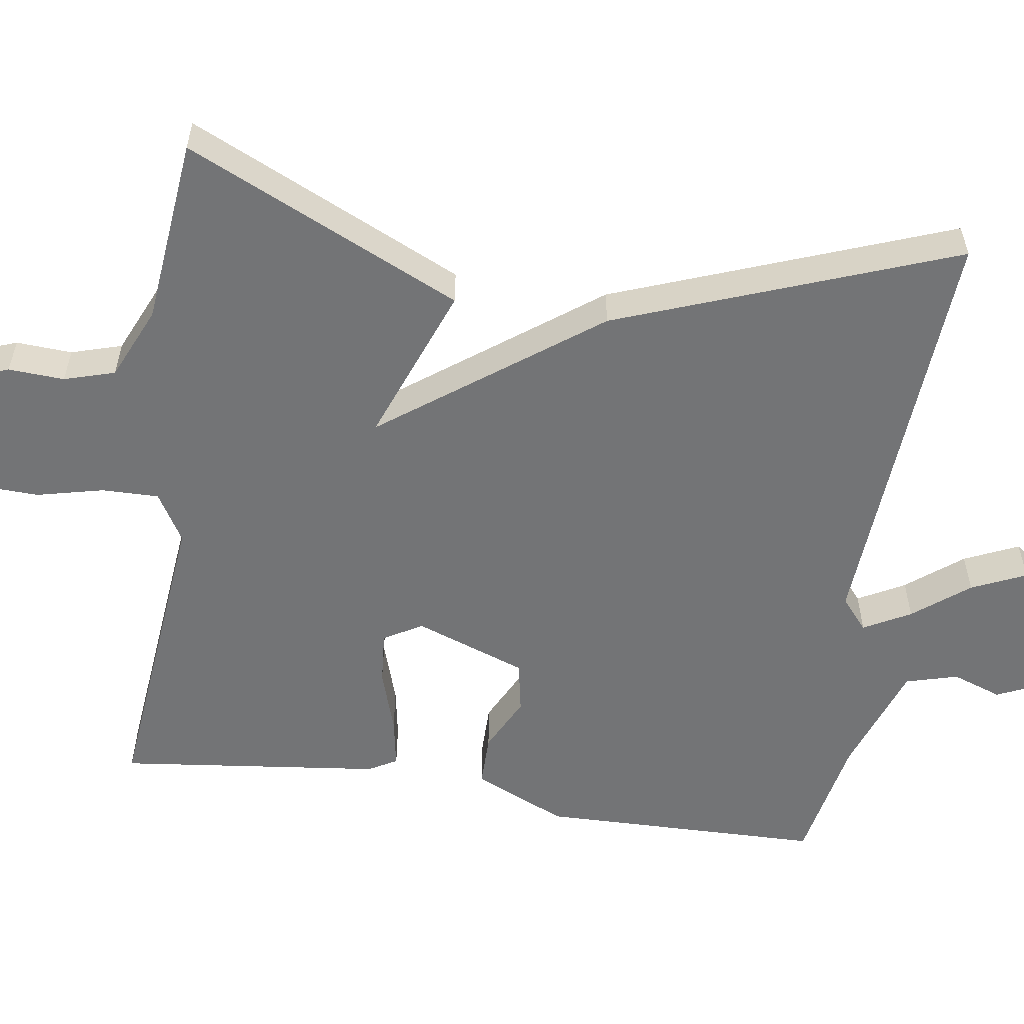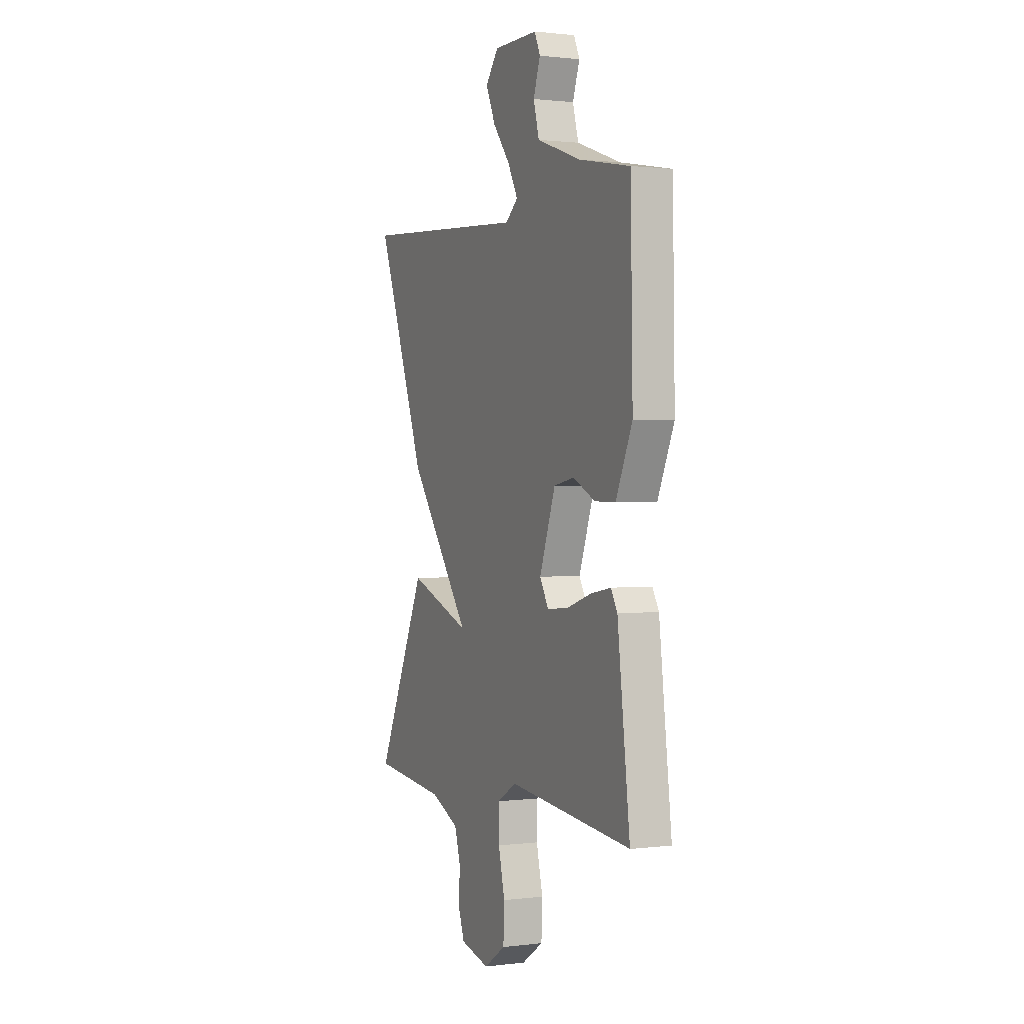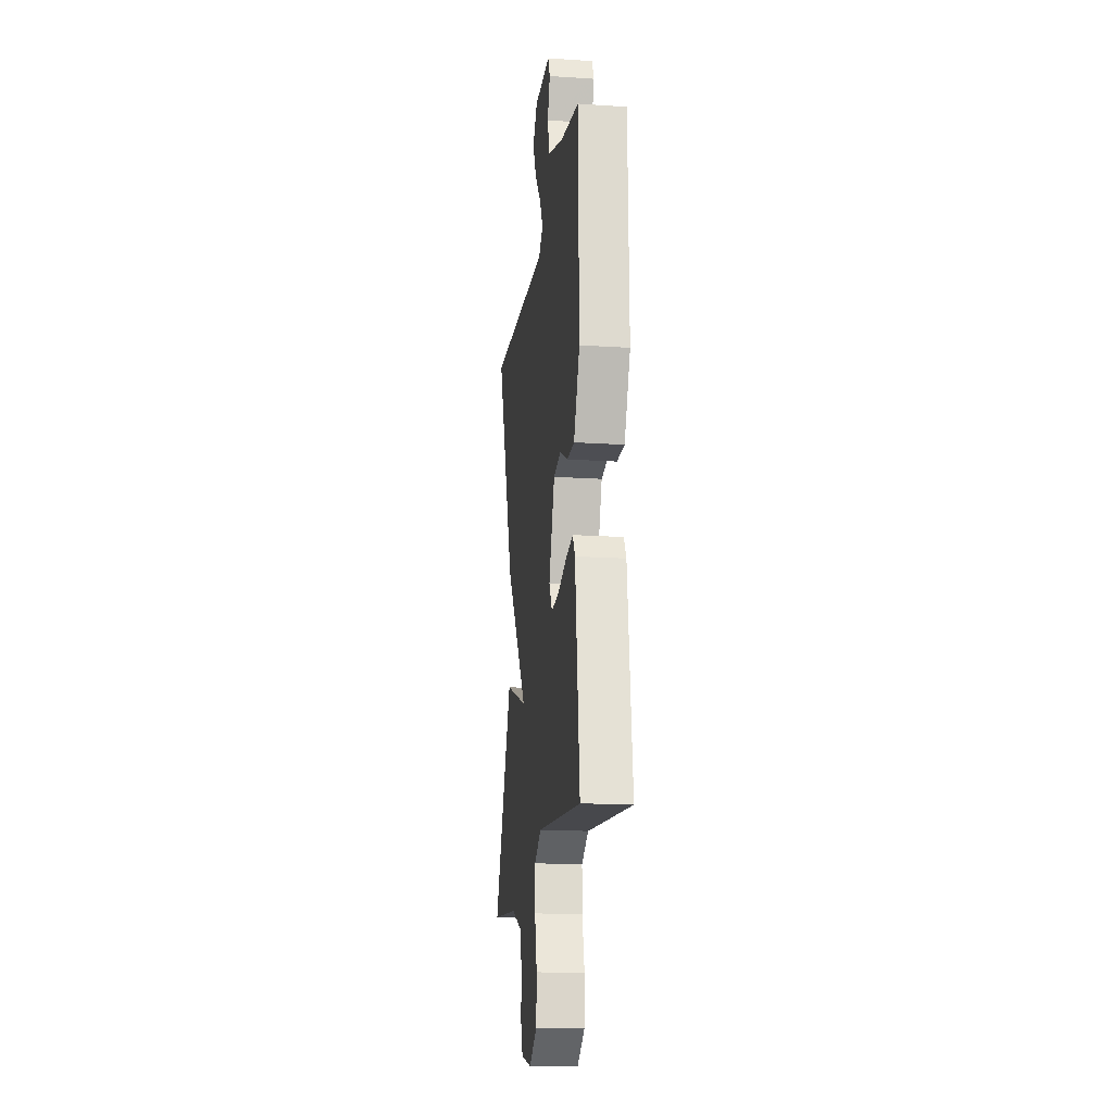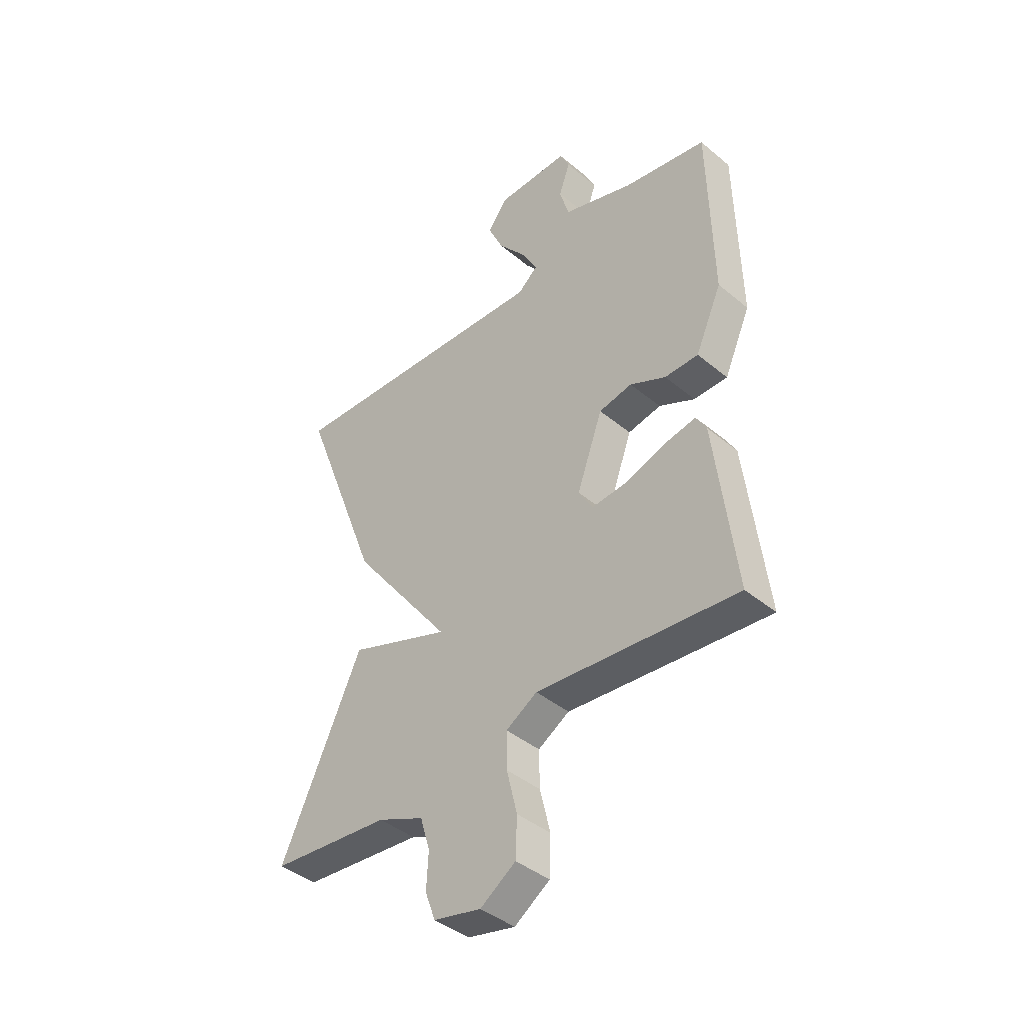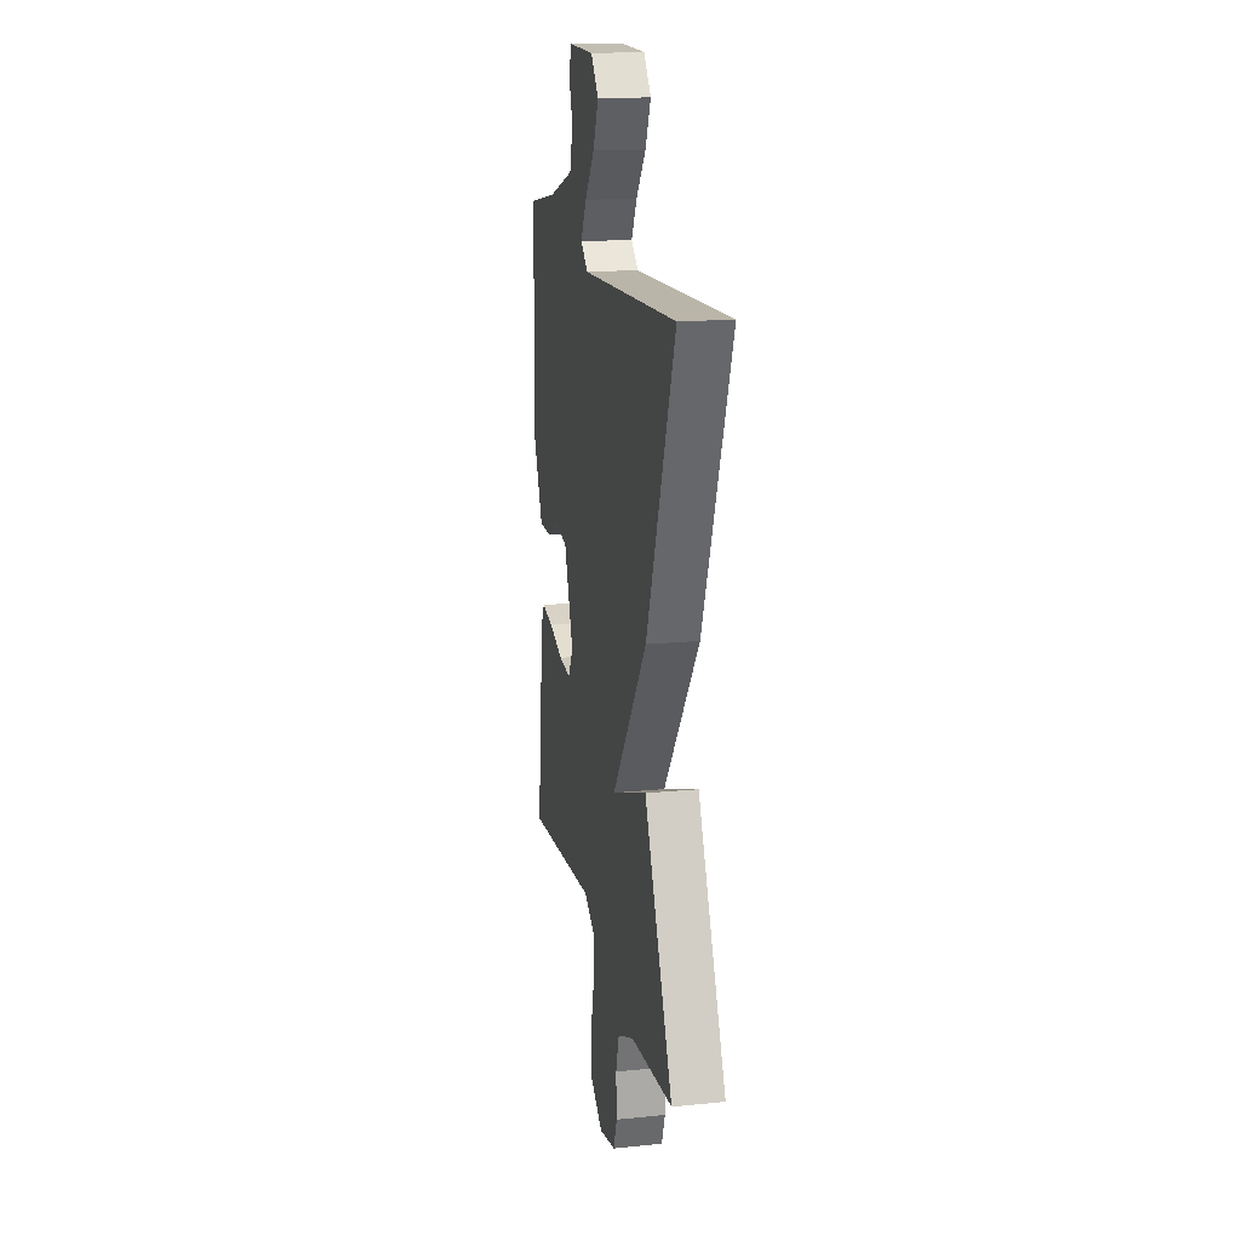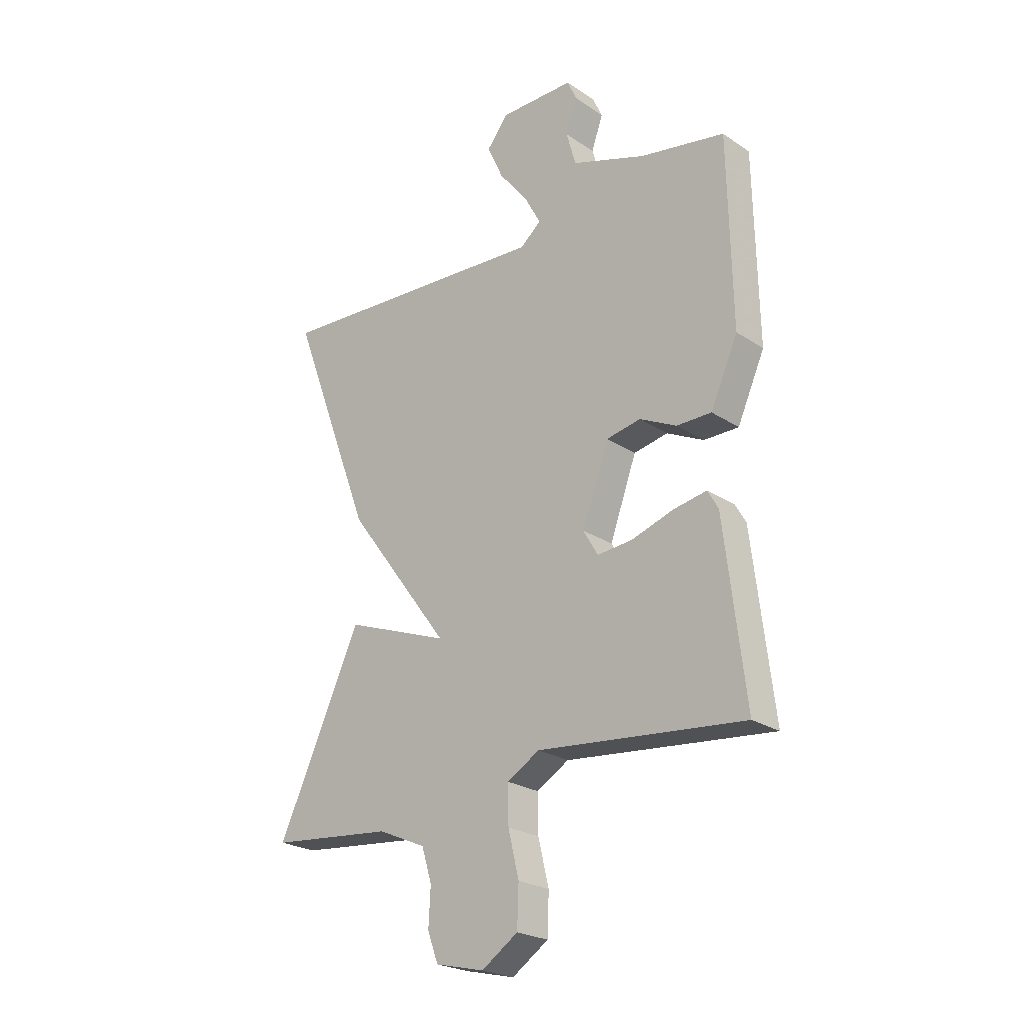
<metadata>
{"format":"obj","ext":"obj","renderer":"f3d","projection":"perspective","resolution":1024,"background":"white","views":[{"elev":-56.1,"azim":-98.6,"up":"+Y"},{"elev":1.1,"azim":65.6,"up":"+Z"},{"elev":-17.3,"azim":82.5,"up":"+Z"},{"elev":-42.0,"azim":45.2,"up":"+Z"},{"elev":17.3,"azim":-101.3,"up":"+Z"},{"elev":-23.9,"azim":42.3,"up":"+Z"}]}
</metadata>
<code>
v 0.5 0.07 0.5
v 0.507 0.07 0.13
v 0.453 0.07 0.009
v 0.384 0.07 0.009
v 0.311 0.07 0.045
v 0.243 0.07 0.032
v 0.19 0.07 -0.114
v 0.219 0.07 -0.164
v 0.289 0.07 -0.158
v 0.372 0.07 -0.131
v 0.438 0.07 -0.119
v 0.459 0.07 -0.156
v 0.5 0.07 -0.5
v 0.091 0.07 -0.459
v 0.027 0.07 -0.497
v 0.028 0.07 -0.571
v 0.049 0.07 -0.659
v 0.046 0.07 -0.738
v -0.026 0.07 -0.786
v -0.123 0.07 -0.763
v -0.144 0.07 -0.706
v -0.14 0.07 -0.633
v -0.16 0.07 -0.567
v -0.255 0.07 -0.525
v -0.5 0.07 -0.5
v -0.334 0.07 -0.14
v -0.127 0.07 -0.218
v -0.334 0.07 0.06
v -0.5 0.07 0.5
v 0.059 0.07 0.465
v 0.1 0.07 0.5
v 0.067 0.07 0.561
v 0.01 0.07 0.633
v -0.022 0.07 0.704
v 0.021 0.07 0.758
v 0.169 0.07 0.758
v 0.188 0.07 0.716
v 0.165 0.07 0.651
v 0.184 0.07 0.583
v 0.331 0.07 0.532
v 0.5 0 0.5
v 0.507 0 0.13
v 0.453 0 0.009
v 0.384 0 0.009
v 0.311 0 0.045
v 0.243 0 0.032
v 0.19 0 -0.114
v 0.219 0 -0.164
v 0.289 0 -0.158
v 0.372 0 -0.131
v 0.438 0 -0.119
v 0.459 0 -0.156
v 0.5 0 -0.5
v 0.091 0 -0.459
v 0.027 0 -0.497
v 0.028 0 -0.571
v 0.049 0 -0.659
v 0.046 0 -0.738
v -0.026 0 -0.786
v -0.123 0 -0.763
v -0.144 0 -0.706
v -0.14 0 -0.633
v -0.16 0 -0.567
v -0.255 0 -0.525
v -0.5 0 -0.5
v -0.334 0 -0.14
v -0.127 0 -0.218
v -0.334 0 0.06
v -0.5 0 0.5
v 0.059 0 0.465
v 0.1 0 0.5
v 0.067 0 0.561
v 0.01 0 0.633
v -0.022 0 0.704
v 0.021 0 0.758
v 0.169 0 0.758
v 0.188 0 0.716
v 0.165 0 0.651
v 0.184 0 0.583
v 0.331 0 0.532
f 36 37 38
f 35 36 38
f 34 35 38
f 33 34 38
f 32 33 38
f 31 32 38 39
f 27 28 29 30
f 27 30 31
f 24 25 26 27
f 23 24 27
f 31 39 40
f 27 31 40
f 23 27 40
f 22 23 40
f 20 21 22
f 19 20 22
f 18 19 22
f 17 18 22
f 16 17 22
f 12 13 14
f 11 12 14
f 10 11 14
f 9 10 14
f 8 9 14 15
f 7 8 15
f 6 7 15
f 3 4 5
f 2 3 5
f 1 2 5
f 40 1 5
f 40 5 6
f 22 40 6 15
f 15 16 22
f 78 77 76
f 78 76 75
f 78 75 74
f 78 74 73
f 78 73 72
f 79 78 72 71
f 70 69 68 67
f 71 70 67
f 67 66 65 64
f 67 64 63
f 80 79 71
f 80 71 67
f 80 67 63
f 80 63 62
f 62 61 60
f 62 60 59
f 62 59 58
f 62 58 57
f 62 57 56
f 54 53 52
f 54 52 51
f 54 51 50
f 54 50 49
f 55 54 49 48
f 55 48 47
f 55 47 46
f 45 44 43
f 45 43 42
f 45 42 41
f 45 41 80
f 46 45 80
f 55 46 80 62
f 62 56 55
f 1 41 42 2
f 2 42 43 3
f 3 43 44 4
f 4 44 45 5
f 5 45 46 6
f 6 46 47 7
f 7 47 48 8
f 8 48 49 9
f 9 49 50 10
f 10 50 51 11
f 11 51 52 12
f 12 52 53 13
f 13 53 54 14
f 14 54 55 15
f 15 55 56 16
f 16 56 57 17
f 17 57 58 18
f 18 58 59 19
f 19 59 60 20
f 20 60 61 21
f 21 61 62 22
f 22 62 63 23
f 23 63 64 24
f 24 64 65 25
f 25 65 66 26
f 26 66 67 27
f 27 67 68 28
f 28 68 69 29
f 29 69 70 30
f 30 70 71 31
f 31 71 72 32
f 32 72 73 33
f 33 73 74 34
f 34 74 75 35
f 35 75 76 36
f 36 76 77 37
f 37 77 78 38
f 38 78 79 39
f 39 79 80 40
f 40 80 41 1

</code>
